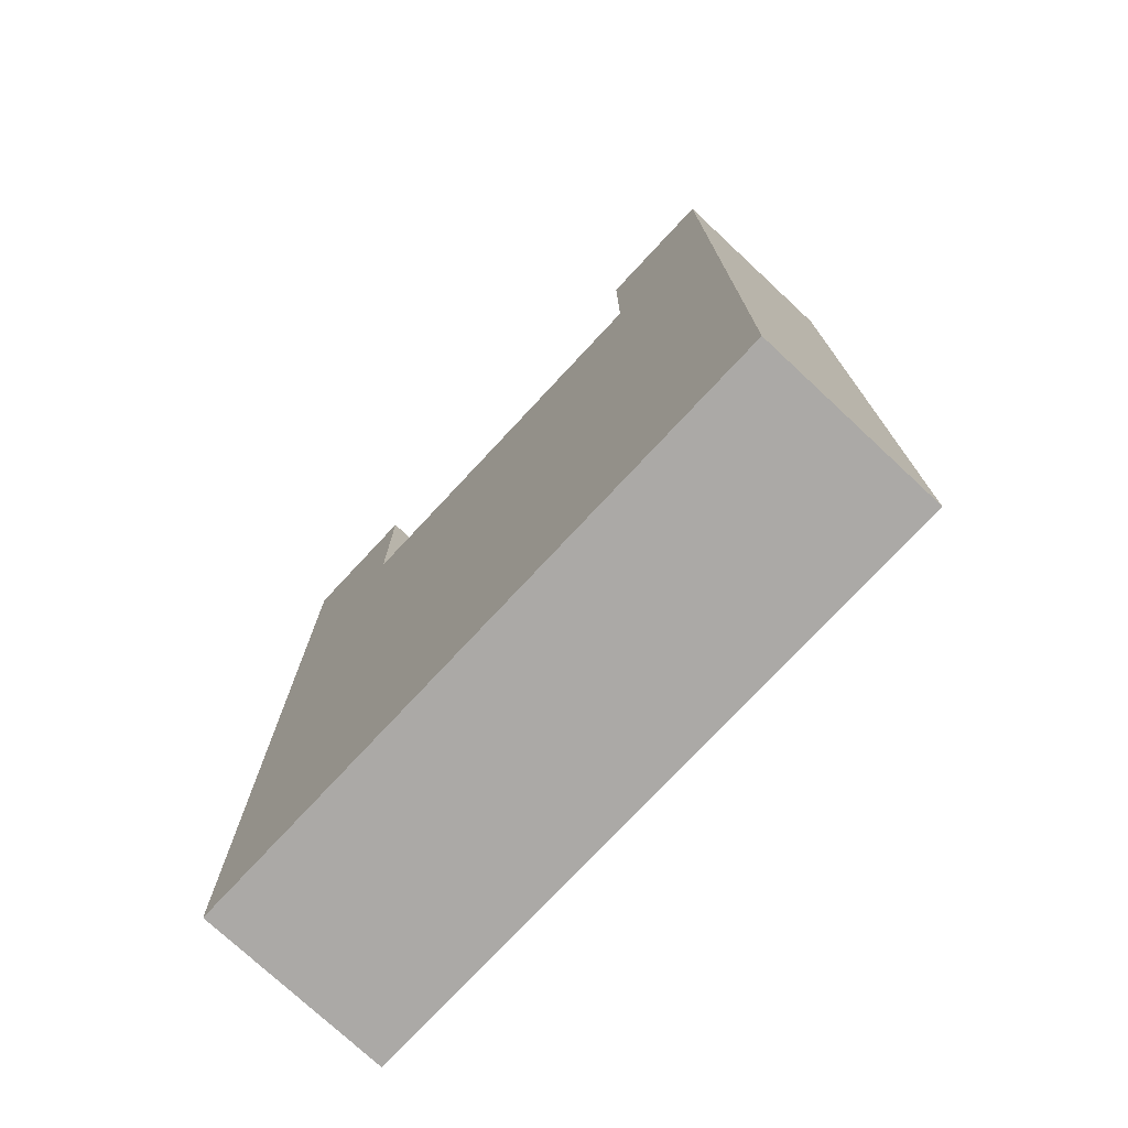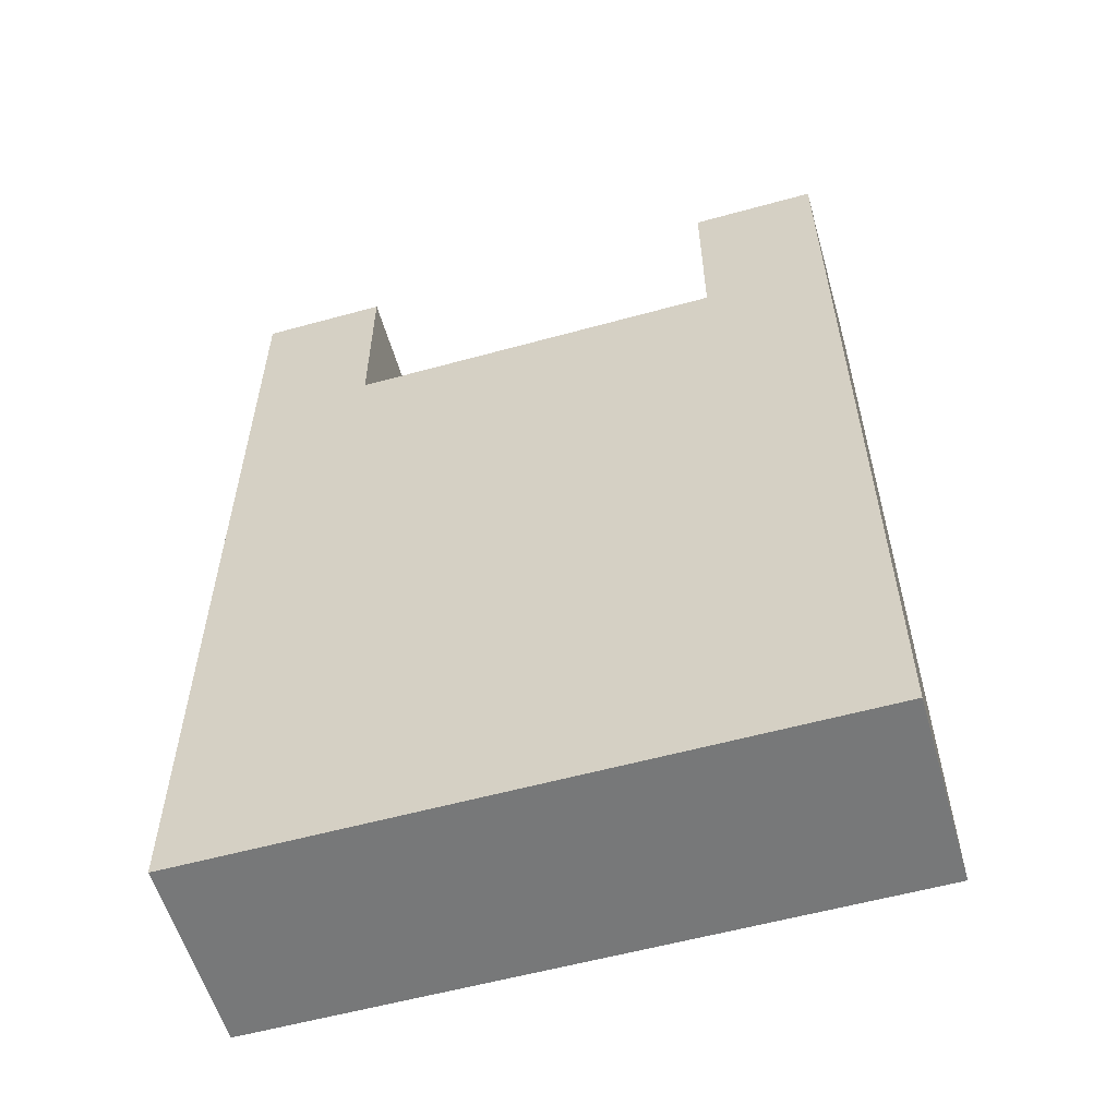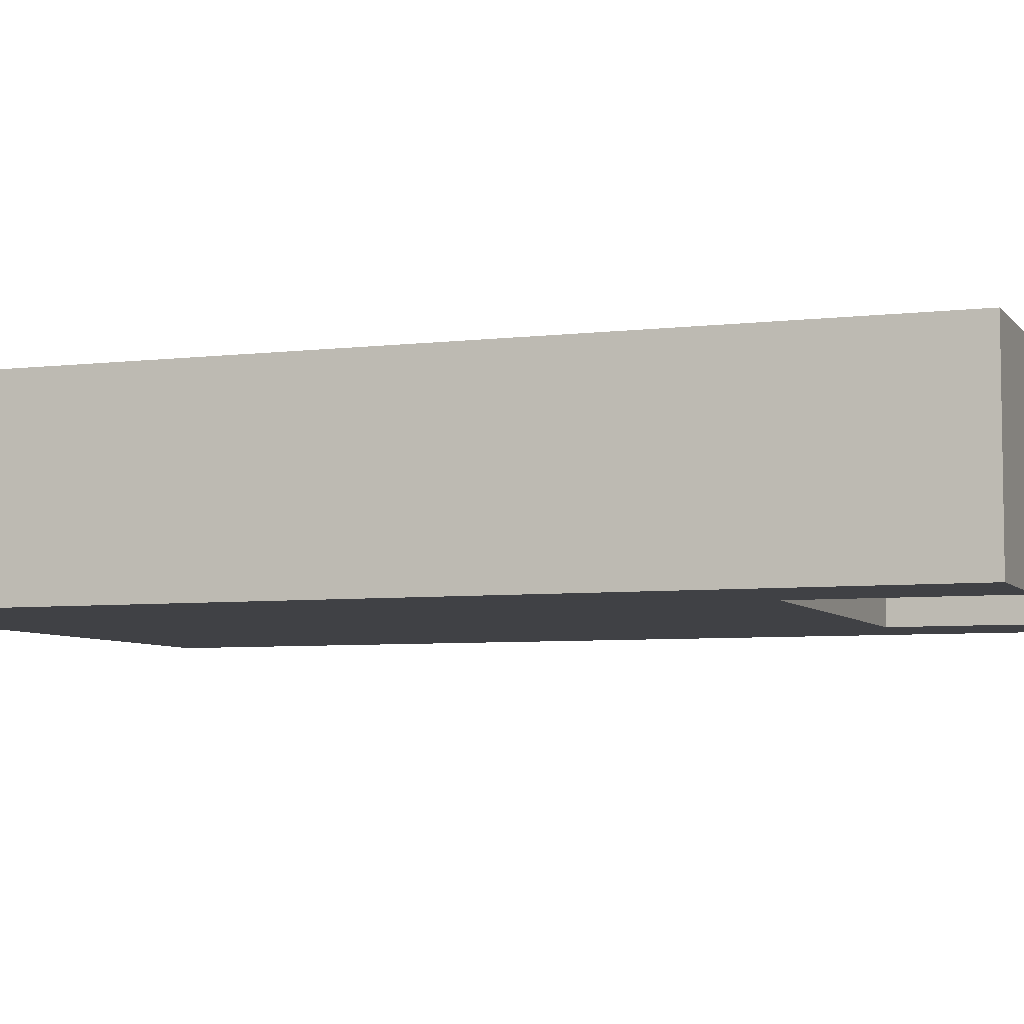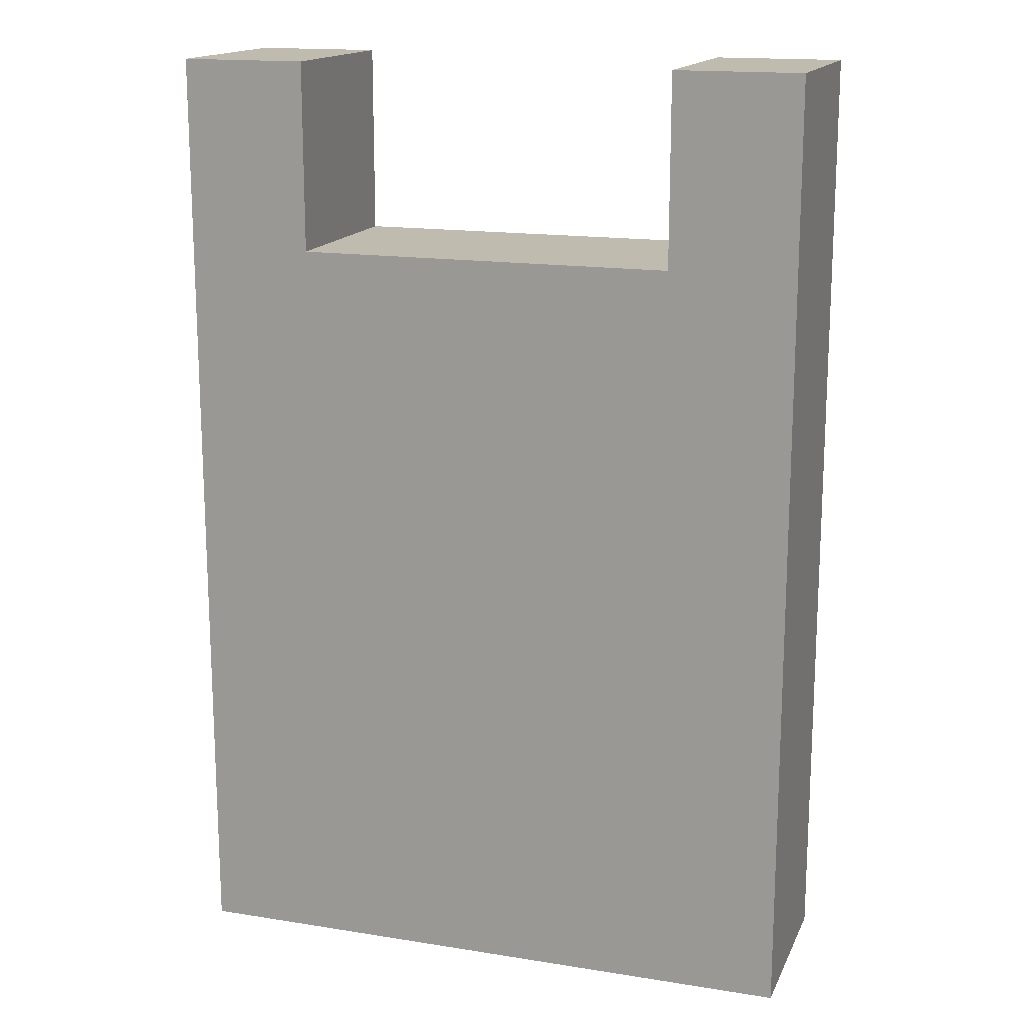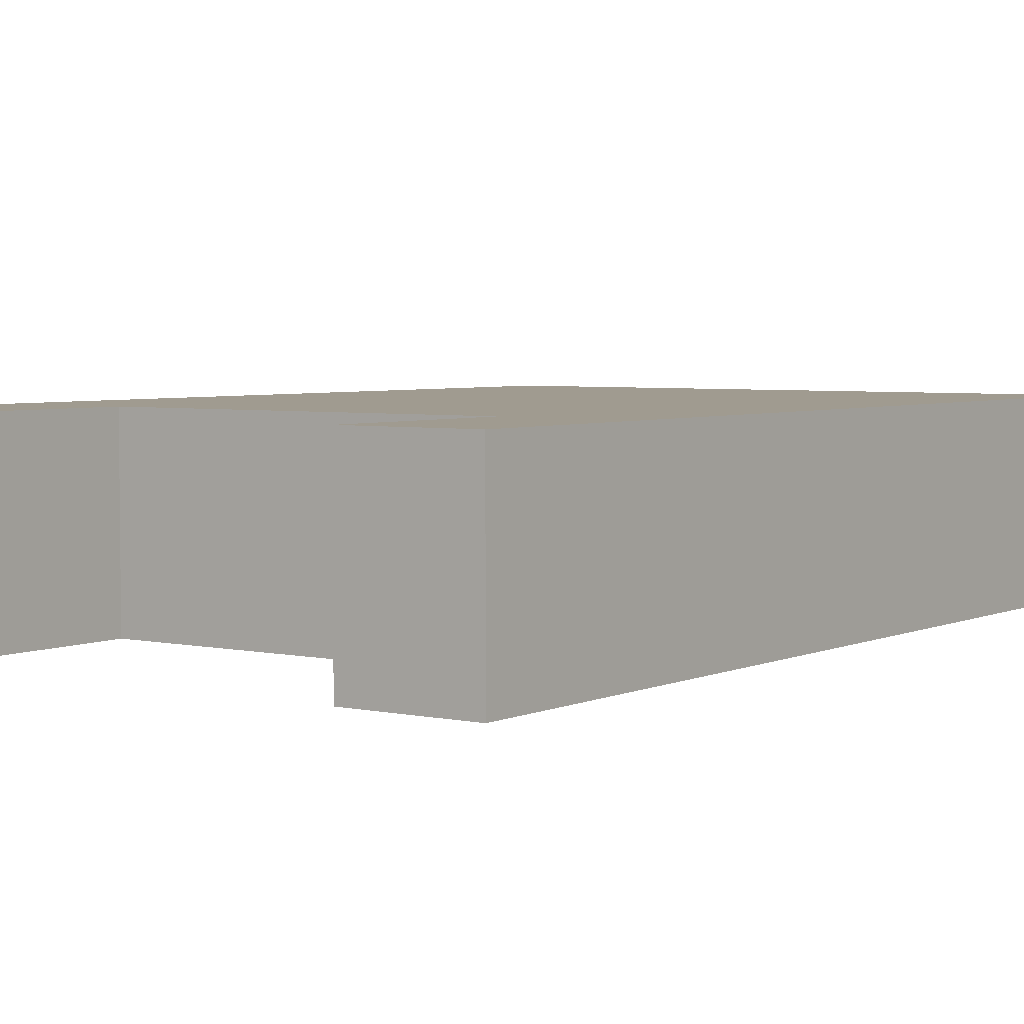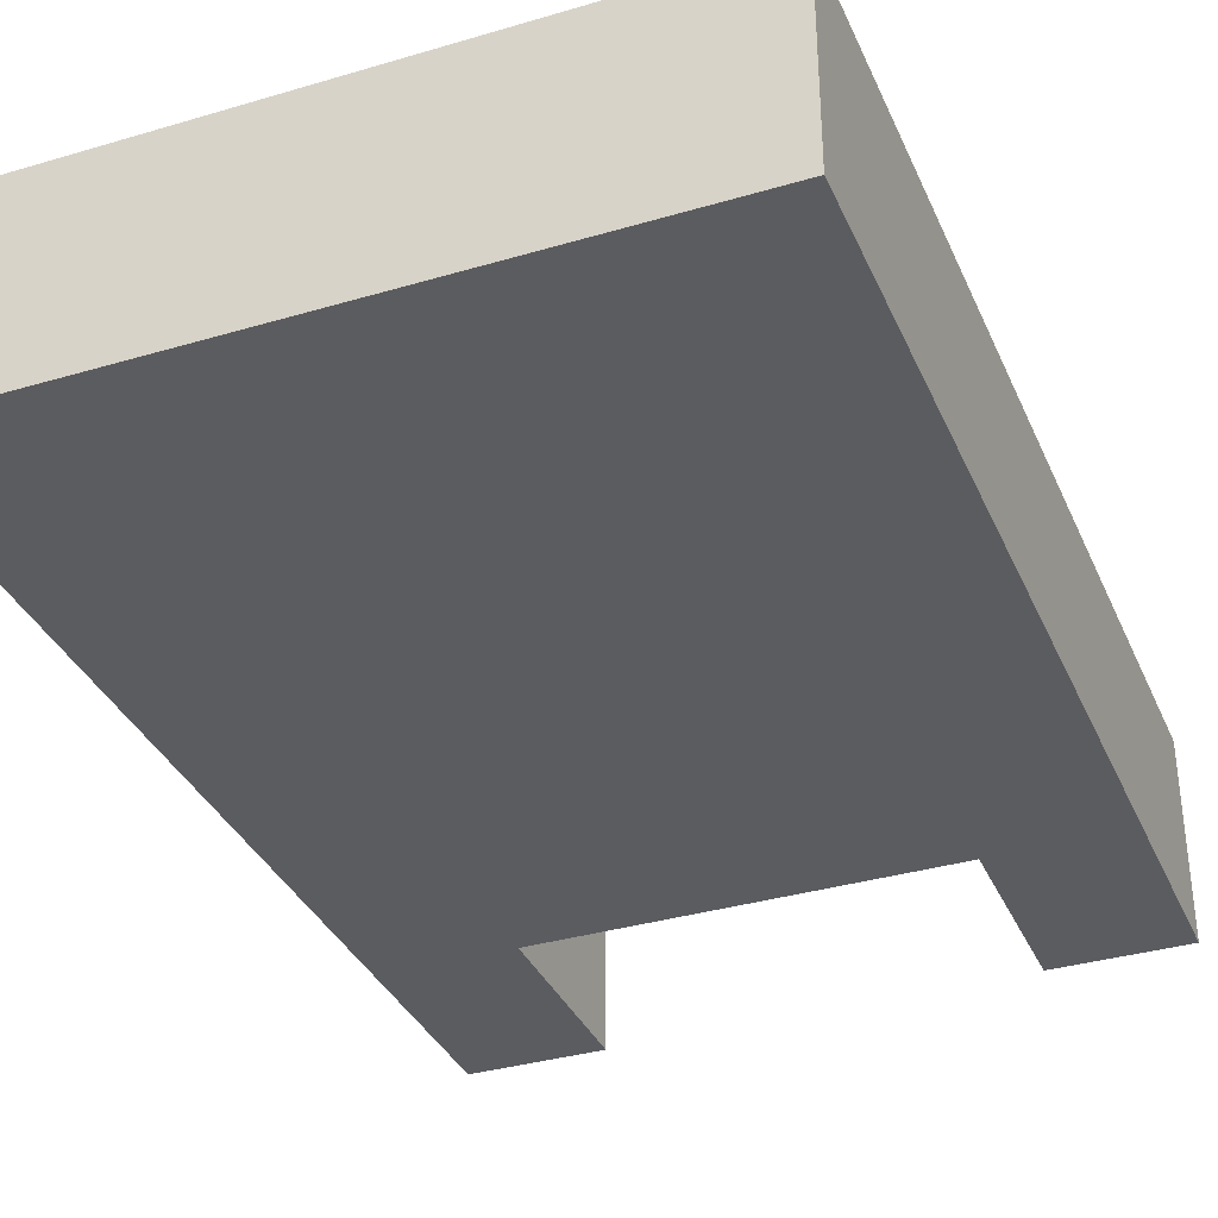
<metadata>
{"format":"obj","ext":"obj","renderer":"f3d","projection":"perspective","resolution":1024,"background":"white","views":[{"elev":-75.6,"azim":-133.0,"up":"+Y"},{"elev":-57.3,"azim":16.0,"up":"+Y"},{"elev":-5.8,"azim":110.2,"up":"+Z"},{"elev":16.0,"azim":18.3,"up":"+Y"},{"elev":4.2,"azim":-144.6,"up":"+Z"},{"elev":-35.1,"azim":21.5,"up":"+Z"}]}
</metadata>
<code>
o
v -0.5 0 0.2
v -0.5 0 -0.1
v -0.5 1.5 0.2
v -0.5 1.5 -0.1
v 0.3 1.2 0.2
v 0.3 1.2 -0.1
v 0.3 1.5 0.2
v 0.3 1.5 -0.1
v -0.3 1.2 0.2
v -0.3 1.2 -0.1
v -0.3 1.5 0.2
v -0.3 1.5 -0.1
v 0.5 0 0.2
v 0.5 0 -0.1
v 0.5 1.5 0.2
v 0.5 1.5 -0.1
v -0.5 0 0.2
v -0.5 1.5 0.2
v -0.4 0.8 0.2
v -0.4 1.1 0.2
v -0.3 0.9 0.2
v -0.3 1 0.2
v -0.3 1.2 0.2
v -0.3 1.5 0.2
v -0.2 0.8 0.2
v -0.2 0.9 0.2
v -0.2 1 0.2
v -0.2 1.1 0.2
v -0.1 0.8 0.2
v -0.1 0.9 0.2
v -0.1 1 0.2
v -0.1 1.1 0.2
v 0 0.8 0.2
v 0 0.9 0.2
v 0 1 0.2
v 0 1.1 0.2
v 0.1 0.8 0.2
v 0.1 0.9 0.2
v 0.1 1 0.2
v 0.2 0.8 0.2
v 0.2 0.9 0.2
v 0.2 1 0.2
v 0.3 0.8 0.2
v 0.3 0.9 0.2
v 0.3 1 0.2
v 0.3 1.1 0.2
v 0.3 1.2 0.2
v 0.3 1.5 0.2
v 0.4 0.8 0.2
v 0.4 1.1 0.2
v 0.5 0 0.2
v 0.5 1.5 0.2
v -0.5 0 -0.1
v -0.5 1.5 -0.1
v -0.4 0.8 -0.1
v -0.4 1.1 -0.1
v -0.3 0.9 -0.1
v -0.3 1 -0.1
v -0.3 1.2 -0.1
v -0.3 1.5 -0.1
v -0.2 0.8 -0.1
v -0.2 0.9 -0.1
v -0.2 1 -0.1
v -0.2 1.1 -0.1
v -0.1 0.8 -0.1
v -0.1 0.9 -0.1
v -0.1 1 -0.1
v -0.1 1.1 -0.1
v 0 0.8 -0.1
v 0 0.9 -0.1
v 0 1 -0.1
v 0 1.1 -0.1
v 0.1 0.8 -0.1
v 0.1 0.9 -0.1
v 0.1 1 -0.1
v 0.2 0.8 -0.1
v 0.2 0.9 -0.1
v 0.2 1 -0.1
v 0.3 0.8 -0.1
v 0.3 0.9 -0.1
v 0.3 1 -0.1
v 0.3 1.1 -0.1
v 0.3 1.2 -0.1
v 0.3 1.5 -0.1
v 0.4 0.8 -0.1
v 0.4 1.1 -0.1
v 0.5 0 -0.1
v 0.5 1.5 -0.1
v -0.5 0 0.2
v 0.5 0 0.2
v -0.5 0 -0.1
v 0.5 0 -0.1
v -0.3 1.2 0.2
v 0.3 1.2 0.2
v -0.3 1.2 -0.1
v 0.3 1.2 -0.1
v -0.5 1.5 0.2
v -0.3 1.5 0.2
v 0.3 1.5 0.2
v 0.5 1.5 0.2
v -0.5 1.5 -0.1
v -0.3 1.5 -0.1
v 0.3 1.5 -0.1
v 0.5 1.5 -0.1
f 3 2 1
f 4 2 3
f 7 6 5
f 8 6 7
f 9 10 11
f 11 10 12
f 13 14 15
f 15 14 16
f 19 18 17
f 20 18 19
f 21 20 19
f 22 20 21
f 23 18 20
f 24 18 23
f 25 19 17
f 25 21 19
f 26 22 21
f 26 21 25
f 27 20 22
f 27 22 26
f 28 23 20
f 28 20 27
f 29 26 25
f 29 25 17
f 30 27 26
f 30 26 29
f 31 28 27
f 31 27 30
f 32 23 28
f 32 28 31
f 33 31 30
f 33 29 17
f 33 32 31
f 33 30 29
f 34 32 33
f 35 32 34
f 36 23 32
f 36 32 35
f 37 33 17
f 37 34 33
f 38 35 34
f 38 34 37
f 39 36 35
f 39 35 38
f 40 37 17
f 40 38 37
f 41 39 38
f 41 38 40
f 42 36 39
f 42 39 41
f 43 41 40
f 43 40 17
f 44 42 41
f 44 41 43
f 45 36 42
f 45 42 44
f 46 23 36
f 46 36 45
f 47 23 46
f 49 44 43
f 49 45 44
f 49 43 17
f 49 46 45
f 50 48 47
f 50 46 49
f 50 47 46
f 51 49 17
f 51 50 49
f 52 48 50
f 52 50 51
f 53 54 55
f 55 54 56
f 55 56 57
f 57 56 58
f 56 54 59
f 59 54 60
f 53 55 61
f 55 57 61
f 57 58 62
f 61 57 62
f 58 56 63
f 62 58 63
f 56 59 64
f 63 56 64
f 61 62 65
f 53 61 65
f 62 63 66
f 65 62 66
f 63 64 67
f 66 63 67
f 64 59 68
f 67 64 68
f 66 67 69
f 53 65 69
f 67 68 69
f 65 66 69
f 69 68 70
f 70 68 71
f 68 59 72
f 71 68 72
f 53 69 73
f 69 70 73
f 70 71 74
f 73 70 74
f 71 72 75
f 74 71 75
f 53 73 76
f 73 74 76
f 74 75 77
f 76 74 77
f 75 72 78
f 77 75 78
f 76 77 79
f 53 76 79
f 77 78 80
f 79 77 80
f 78 72 81
f 80 78 81
f 72 59 82
f 81 72 82
f 82 59 83
f 79 80 85
f 80 81 85
f 53 79 85
f 81 82 85
f 83 84 86
f 85 82 86
f 82 83 86
f 53 85 87
f 85 86 87
f 86 84 88
f 87 86 88
f 91 90 89
f 92 90 91
f 93 94 95
f 95 94 96
f 97 98 101
f 101 98 102
f 99 100 103
f 103 100 104

</code>
